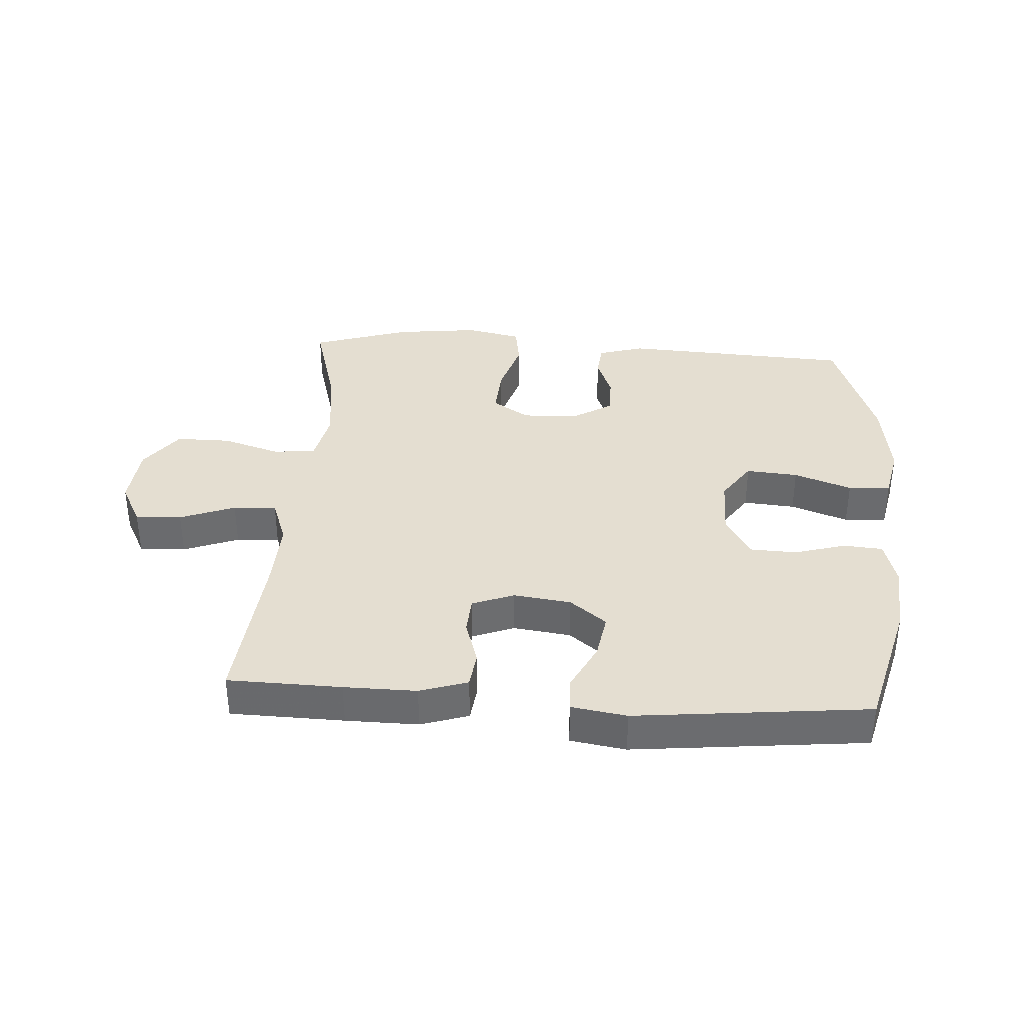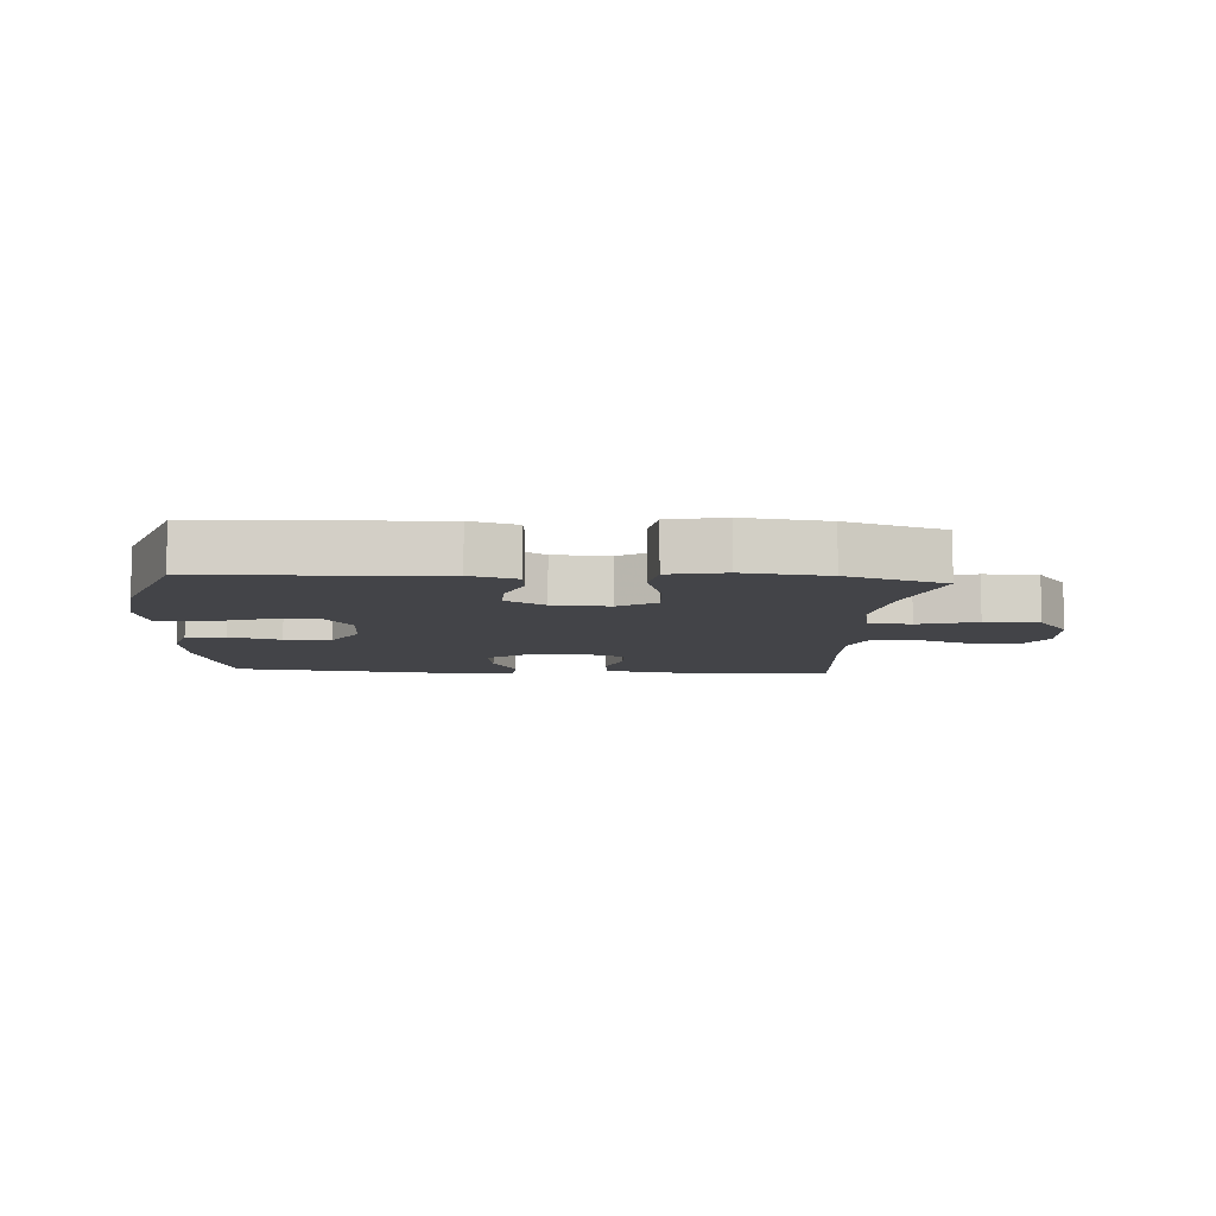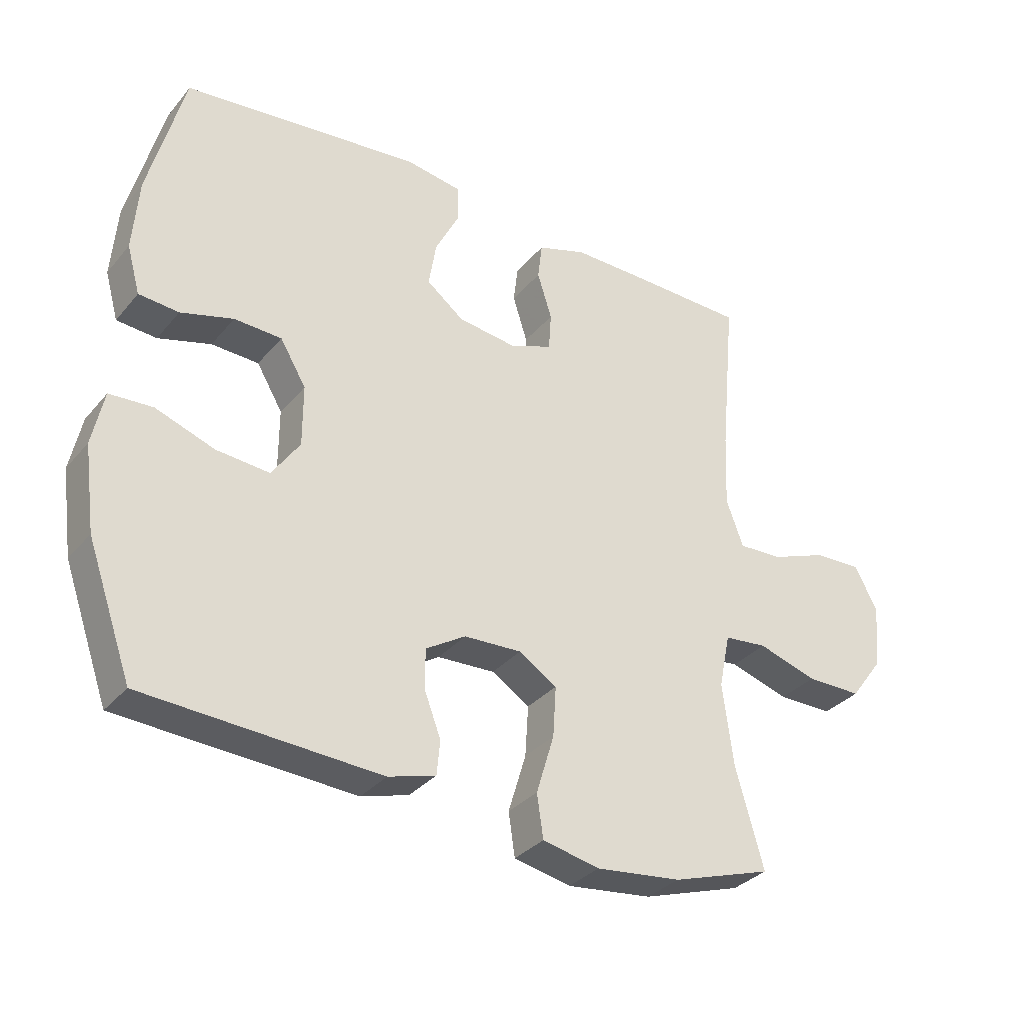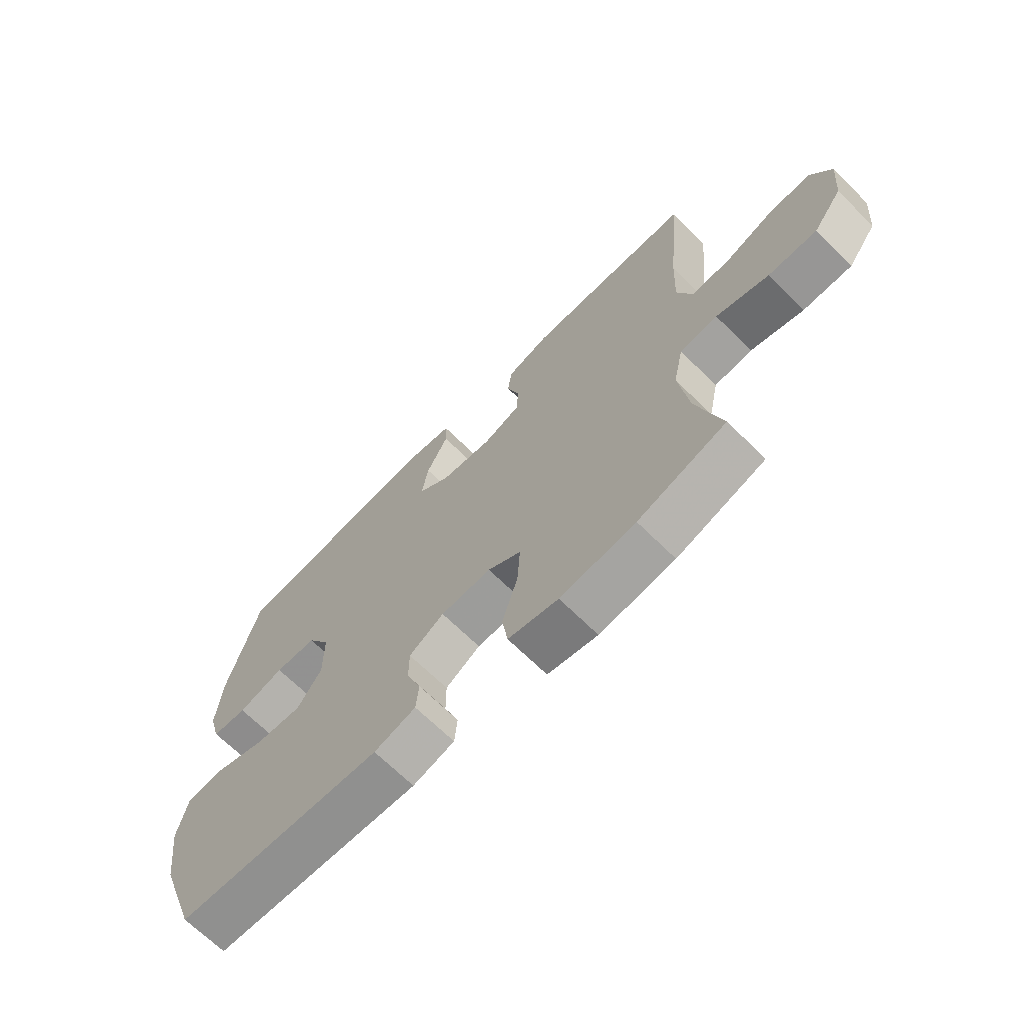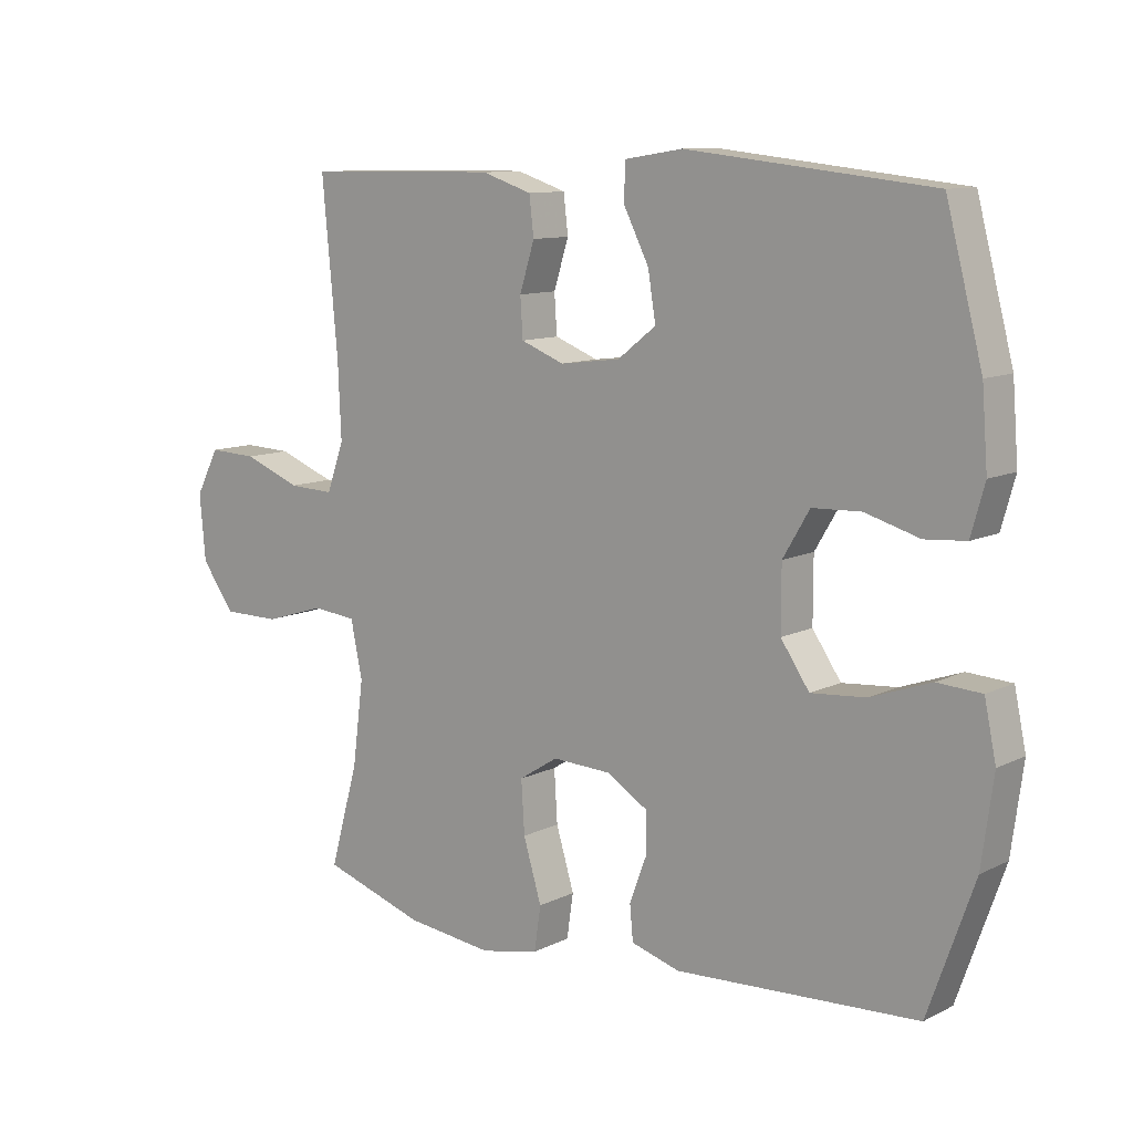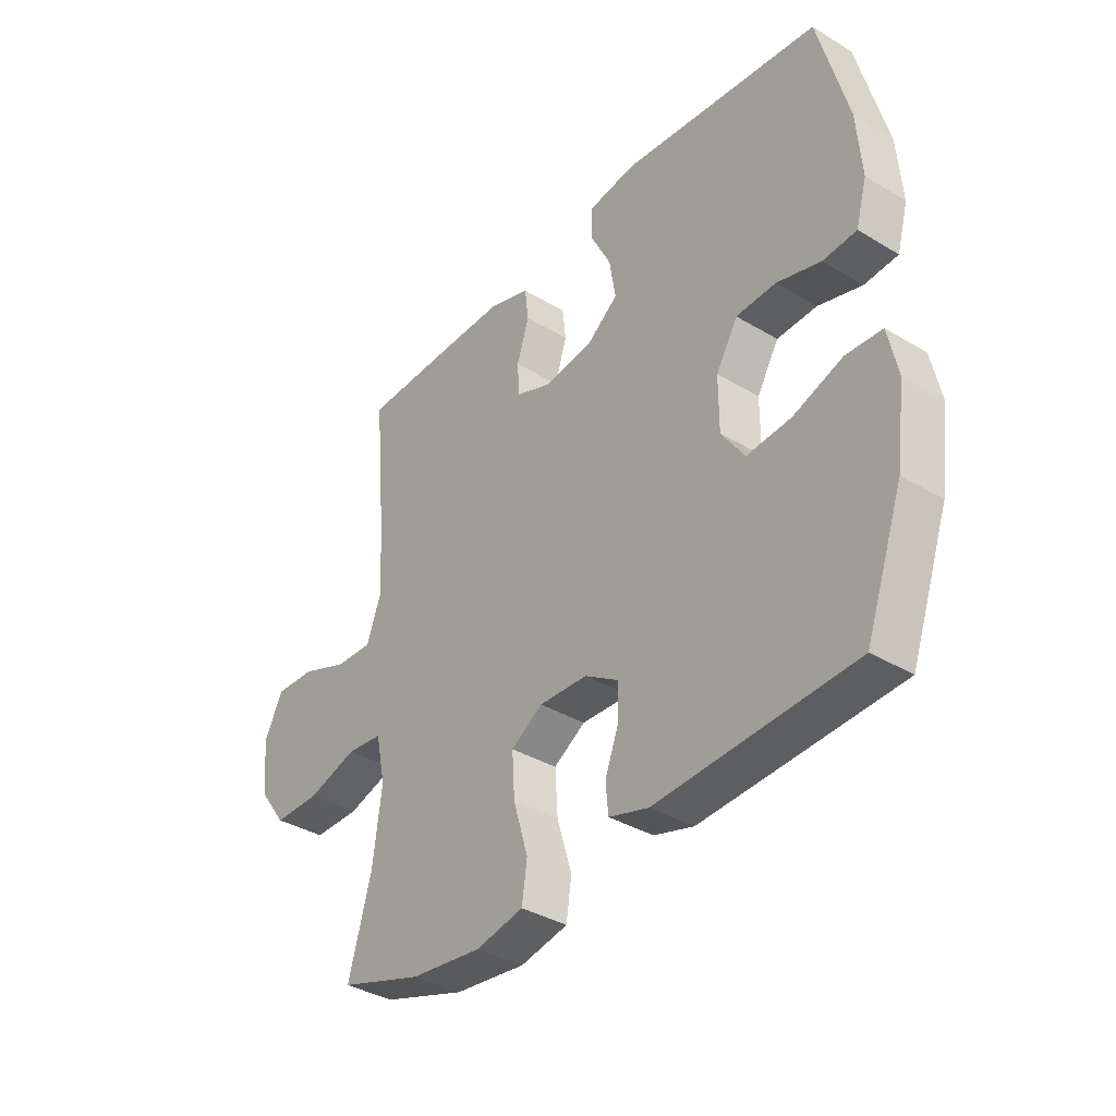
<metadata>
{"format":"obj","ext":"obj","renderer":"f3d","projection":"perspective","resolution":1024,"background":"white","views":[{"elev":36.5,"azim":3.8,"up":"+Y"},{"elev":-8.3,"azim":176.0,"up":"+Y"},{"elev":-32.9,"azim":146.7,"up":"+Z"},{"elev":-68.0,"azim":-134.7,"up":"+Z"},{"elev":10.6,"azim":39.5,"up":"+Z"},{"elev":-36.5,"azim":51.9,"up":"+Z"}]}
</metadata>
<code>
v 0.5 0.07 0.5
v 0.556 0.07 0.287
v 0.565 0.07 0.172
v 0.544 0.07 0.097
v 0.481 0.07 0.092
v 0.398 0.07 0.116
v 0.323 0.07 0.113
v 0.282 0.07 0.044
v 0.282 0.07 -0.053
v 0.326 0.07 -0.117
v 0.41 0.07 -0.11
v 0.503 0.07 -0.077
v 0.571 0.07 -0.081
v 0.589 0.07 -0.167
v 0.571 0.07 -0.3
v 0.5 0.07 -0.5
v 0.128 0.07 -0.52
v 0.053 0.07 -0.498
v 0.048 0.07 -0.444
v 0.074 0.07 -0.375
v 0.074 0.07 -0.312
v 0.011 0.07 -0.273
v -0.08 0.07 -0.269
v -0.14 0.07 -0.307
v -0.135 0.07 -0.387
v -0.107 0.07 -0.48
v -0.117 0.07 -0.548
v -0.207 0.07 -0.567
v -0.342 0.07 -0.551
v -0.5 0.07 -0.5
v -0.456 0.07 -0.344
v -0.439 0.07 -0.214
v -0.457 0.07 -0.128
v -0.525 0.07 -0.121
v -0.619 0.07 -0.15
v -0.707 0.07 -0.15
v -0.759 0.07 -0.08
v -0.768 0.07 0.021
v -0.732 0.07 0.09
v -0.657 0.07 0.087
v -0.568 0.07 0.053
v -0.498 0.07 0.05
v -0.471 0.07 0.124
v -0.476 0.07 0.241
v -0.5 0.07 0.5
v -0.317 0.07 0.504
v -0.2 0.07 0.505
v -0.123 0.07 0.48
v -0.116 0.07 0.421
v -0.139 0.07 0.348
v -0.135 0.07 0.288
v -0.068 0.07 0.262
v 0.025 0.07 0.274
v 0.084 0.07 0.32
v 0.072 0.07 0.393
v 0.033 0.07 0.47
v 0.035 0.07 0.526
v 0.124 0.07 0.54
v 0.5 0 0.5
v 0.556 0 0.287
v 0.565 0 0.172
v 0.544 0 0.097
v 0.481 0 0.092
v 0.398 0 0.116
v 0.323 0 0.113
v 0.282 0 0.044
v 0.282 0 -0.053
v 0.326 0 -0.117
v 0.41 0 -0.11
v 0.503 0 -0.077
v 0.571 0 -0.081
v 0.589 0 -0.167
v 0.571 0 -0.3
v 0.5 0 -0.5
v 0.128 0 -0.52
v 0.053 0 -0.498
v 0.048 0 -0.444
v 0.074 0 -0.375
v 0.074 0 -0.312
v 0.011 0 -0.273
v -0.08 0 -0.269
v -0.14 0 -0.307
v -0.135 0 -0.387
v -0.107 0 -0.48
v -0.117 0 -0.548
v -0.207 0 -0.567
v -0.342 0 -0.551
v -0.5 0 -0.5
v -0.456 0 -0.344
v -0.439 0 -0.214
v -0.457 0 -0.128
v -0.525 0 -0.121
v -0.619 0 -0.15
v -0.707 0 -0.15
v -0.759 0 -0.08
v -0.768 0 0.021
v -0.732 0 0.09
v -0.657 0 0.087
v -0.568 0 0.053
v -0.498 0 0.05
v -0.471 0 0.124
v -0.476 0 0.241
v -0.5 0 0.5
v -0.317 0 0.504
v -0.2 0 0.505
v -0.123 0 0.48
v -0.116 0 0.421
v -0.139 0 0.348
v -0.135 0 0.288
v -0.068 0 0.262
v 0.025 0 0.274
v 0.084 0 0.32
v 0.072 0 0.393
v 0.033 0 0.47
v 0.035 0 0.526
v 0.124 0 0.54
f 4 5 6
f 3 4 6
f 2 3 6
f 1 2 6
f 58 1 6
f 57 58 6
f 56 57 6
f 55 56 6
f 54 55 6 7
f 53 54 7 8
f 52 53 8 9
f 51 52 9 10
f 48 49 50
f 47 48 50
f 46 47 50
f 45 46 50
f 44 45 50
f 43 44 50 51
f 42 43 51 10
f 39 40 41
f 38 39 41
f 37 38 41
f 36 37 41
f 35 36 41
f 34 35 41
f 41 42 10
f 34 41 10
f 33 34 10
f 29 30 31
f 28 29 31
f 27 28 31
f 26 27 31
f 25 26 31
f 24 25 31 32
f 23 24 32 33
f 18 19 20
f 17 18 20
f 16 17 20
f 15 16 20
f 14 15 20
f 13 14 20
f 12 13 20
f 11 12 20
f 10 11 20 21
f 22 23 33 10
f 10 21 22
f 64 63 62
f 64 62 61
f 64 61 60
f 64 60 59
f 64 59 116
f 64 116 115
f 64 115 114
f 64 114 113
f 65 64 113 112
f 66 65 112 111
f 67 66 111 110
f 68 67 110 109
f 108 107 106
f 108 106 105
f 108 105 104
f 108 104 103
f 108 103 102
f 109 108 102 101
f 68 109 101 100
f 99 98 97
f 99 97 96
f 99 96 95
f 99 95 94
f 99 94 93
f 99 93 92
f 68 100 99
f 68 99 92
f 68 92 91
f 89 88 87
f 89 87 86
f 89 86 85
f 89 85 84
f 89 84 83
f 90 89 83 82
f 91 90 82 81
f 78 77 76
f 78 76 75
f 78 75 74
f 78 74 73
f 78 73 72
f 78 72 71
f 78 71 70
f 78 70 69
f 79 78 69 68
f 68 91 81 80
f 80 79 68
f 1 59 60 2
f 2 60 61 3
f 3 61 62 4
f 4 62 63 5
f 5 63 64 6
f 6 64 65 7
f 7 65 66 8
f 8 66 67 9
f 9 67 68 10
f 10 68 69 11
f 11 69 70 12
f 12 70 71 13
f 13 71 72 14
f 14 72 73 15
f 15 73 74 16
f 16 74 75 17
f 17 75 76 18
f 18 76 77 19
f 19 77 78 20
f 20 78 79 21
f 21 79 80 22
f 22 80 81 23
f 23 81 82 24
f 24 82 83 25
f 25 83 84 26
f 26 84 85 27
f 27 85 86 28
f 28 86 87 29
f 29 87 88 30
f 30 88 89 31
f 31 89 90 32
f 32 90 91 33
f 33 91 92 34
f 34 92 93 35
f 35 93 94 36
f 36 94 95 37
f 37 95 96 38
f 38 96 97 39
f 39 97 98 40
f 40 98 99 41
f 41 99 100 42
f 42 100 101 43
f 43 101 102 44
f 44 102 103 45
f 45 103 104 46
f 46 104 105 47
f 47 105 106 48
f 48 106 107 49
f 49 107 108 50
f 50 108 109 51
f 51 109 110 52
f 52 110 111 53
f 53 111 112 54
f 54 112 113 55
f 55 113 114 56
f 56 114 115 57
f 57 115 116 58
f 58 116 59 1

</code>
